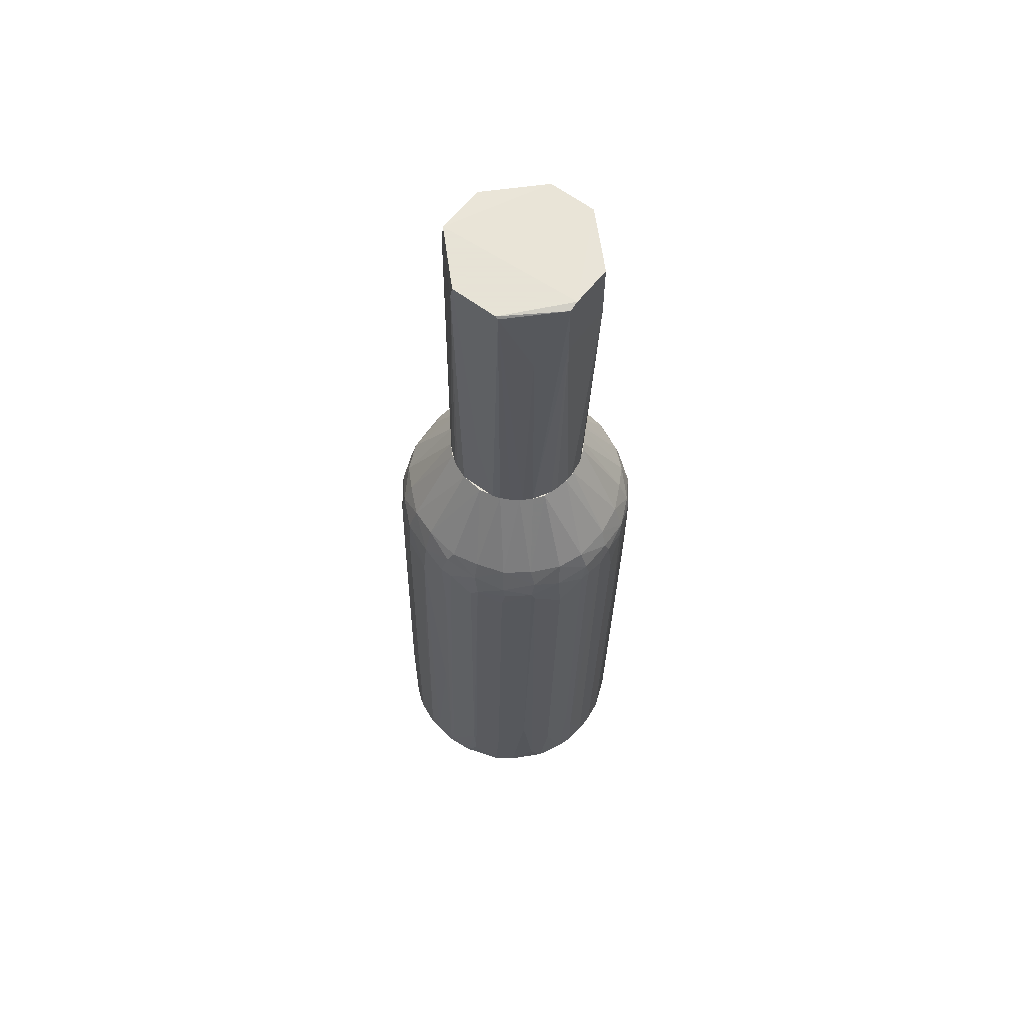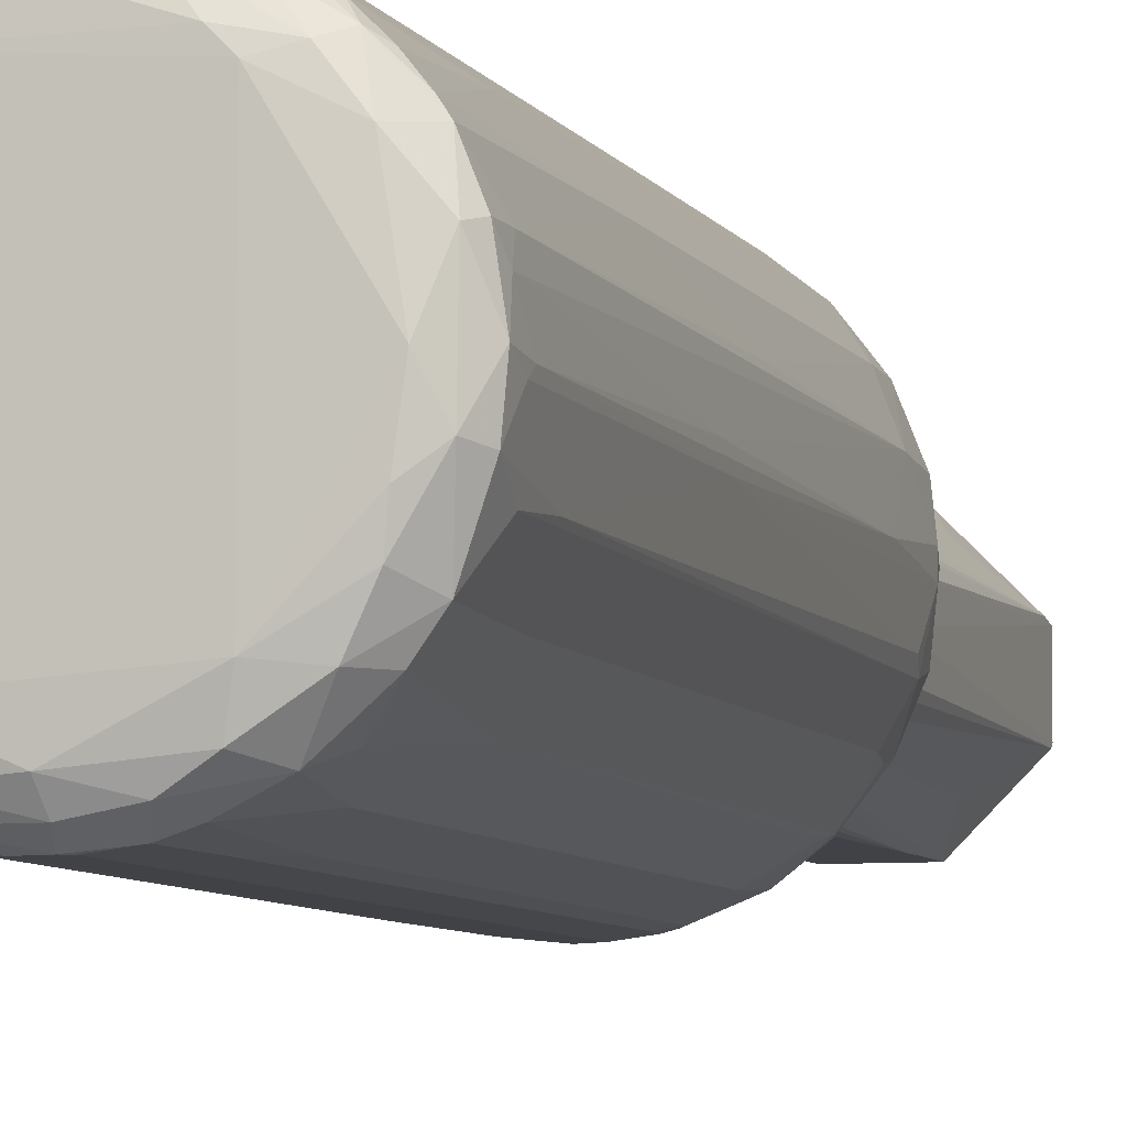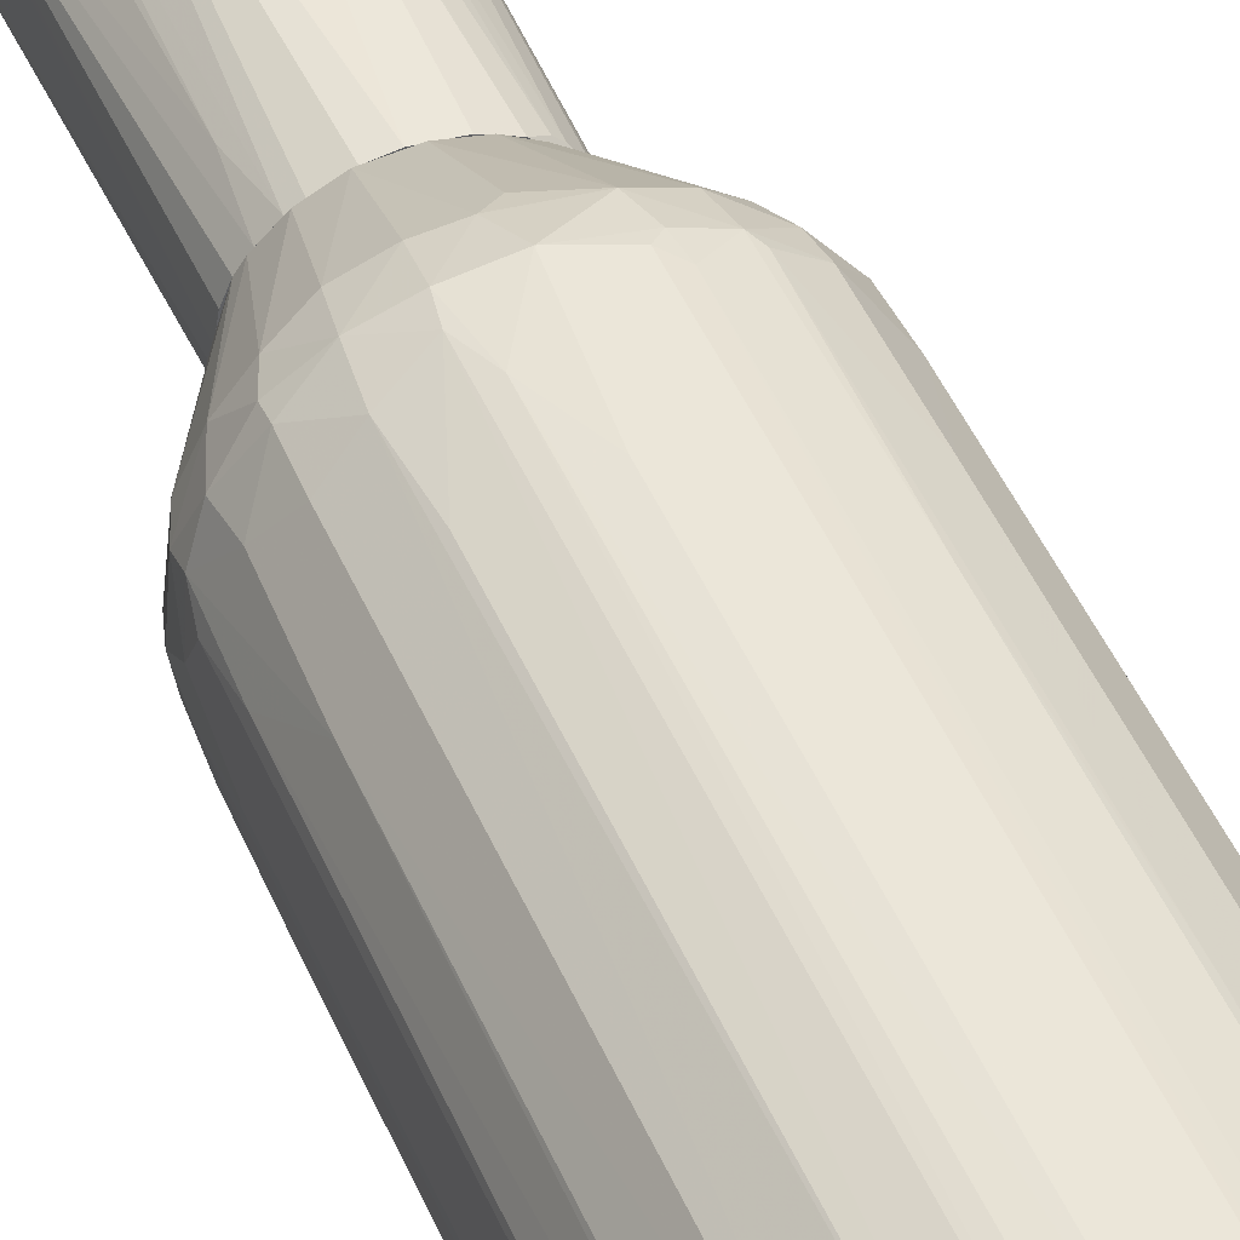
<metadata>
{"format":"obj","ext":"obj","renderer":"f3d","projection":"perspective","resolution":1024,"background":"white","views":[{"elev":62.8,"azim":127.1,"up":"+Y"},{"elev":-6.3,"azim":17.5,"up":"+Z"},{"elev":48.5,"azim":-21.6,"up":"+Z"}]}
</metadata>
<code>
o convex_0
v 0.01817 -0.02621 0.02486
v -0.01998 -0.003871 0.0187
v -0.01998 -0.003871 0.01908
v -0.01651 -0.07362 0.01793
v 0.003529 0.00539 0.000196
v -0.001478 0.00654 0.03797
v 0.01162 -0.07093 0.002896
v 0.000445 -0.0713 0.03797
v -0.008804 -0.0713 0.002123
v 0.01702 0.008851 0.01369
v -0.009958 0.02274 0.01253
v 0.0201 -0.07053 0.01946
v -0.01459 0.00539 0.03257
v -0.01459 0.00577 0.005205
v 0.01239 0.00847 0.03218
v -0.01574 -0.0713 0.02872
v 0.01047 -0.07092 0.03565
v 0.002756 0.02273 0.02871
v 0.005456 0.02273 0.0106
v -0.01767 -0.0713 0.01369
v 0.01548 0.00539 0.008675
v -0.008804 -0.06936 0.03565
v -0.006105 0.00732 0.000584
v 0.001598 -0.0713 -0.000193
v 0.01702 -0.07362 0.01908
v -0.01073 0.02274 0.02409
v 0.01779 -0.07054 0.009448
v -0.01921 0.00732 0.01369
v 0.01702 -0.07054 0.02949
v 0.01741 0.0077 0.0237
v -0.01921 0.005 0.02486
v 0.004683 0.00615 0.03719
v -0.006878 -0.0744 0.0318
v 0.001598 -0.074 0.002893
v 0.008925 0.02273 0.02177
v -0.006489 0.00655 0.03719
v 0.01278 0.00577 0.005205
v -0.01767 -0.0713 0.02409
v -0.01574 -0.0713 0.00906
v 0.01779 0.00346 0.01407
v -0.002251 0.02273 0.00829
v 0.01278 0.00538 0.03257
v 0.00854 -0.074 0.03218
v -0.004563 0.02273 0.0291
v 0.008925 0.00731 0.002508
v -0.009574 -0.0744 0.007521
v 0.005456 -0.07092 0.03758
v -0.01767 -0.001551 0.009448
v 0.007767 -0.07092 0.000969
v -0.003793 -0.07092 0.000196
v -0.001478 0.00654 -0.000193
v 0.01586 0.001919 0.02872
v -0.01035 0.00616 0.002123
v 0.01817 0.00616 0.01985
v -0.003409 -0.07092 0.03758
v -0.01227 -0.0713 0.03296
v 0.01008 -0.074 0.007136
v 0.01933 -0.06706 0.0133
v -0.01073 0.00693 0.03527
v 0.00854 0.00615 0.03565
v -0.01304 -0.06282 0.005209
v -0.01805 0.01155 0.01985
v -0.01767 0.00616 0.02833
v -0.01844 -0.06667 0.0187
v 0.003914 0.01079 0.001738
v 0.01933 -0.06745 0.02448
v 0.01432 -0.05472 0.005209
v 0.01432 -0.05511 0.03257
v -0.009958 0.01156 0.004051
v 0.01162 0.01116 0.006363
v 0.00854 0.02273 0.01484
v 0.008925 0.001149 0.002123
v 0.003914 0.01001 0.03643
v -0.01343 0.0104 0.0318
v -0.01189 0.02274 0.01754
v -0.01304 -0.0744 0.0264
v -0.01613 0.01001 0.00906
v -0.006878 0.000769 0.000581
v -0.01921 -0.009653 0.01369
v 0.01663 0.01117 0.01831
v 0.01432 0.01117 0.02794
v -0.006105 0.01117 0.03565
v -0.01112 0.001919 0.03527
v 0.01548 -0.07323 0.02794
v -0.01805 0.0104 0.02409
v 0.005456 0.02273 0.02717
v 0.000829 -0.001932 0.03797
v 0.005456 -0.06166 0.000196
v -0.01998 0.00654 0.01831
v 0.01779 0.001149 0.02409
v 0.001214 -0.07323 0.03643
v -0.006878 0.003849 0.03719
v -0.001478 0.01116 0.00135
v 0.01586 -0.07323 0.0106
v 0.01933 -0.03623 0.01831
v 0.008152 0.0104 0.03449
v -0.01035 -0.01002 0.002123
v -0.01728 -0.01002 0.02872
v -0.01304 -0.06243 0.03257
v 0.009309 -0.01619 0.03565
v -0.000709 0.01233 0.03565
v 0.01432 0.01117 0.009833
v 0.01586 0.002689 0.00906
v -0.002636 -0.000781 -0.000193
v -0.00842 -0.07323 0.03411
v -0.006489 0.02274 0.009448
v 0.01586 0.01156 0.0237
v -0.01805 0.0104 0.01369
v 0.01779 -0.07054 0.02833
v 0.000829 0.005 -0.000193
v -0.01728 0.000759 0.008675
v -0.007647 0.02274 0.02756
v -0.006105 0.01117 0.002123
v -0.004178 -0.07362 0.002508
v 0.009309 -0.07323 0.003662
v -0.01382 -0.07401 0.0106
v 0.006609 -0.05896 0.03719
v -0.0196 0.0023 0.02332
v 0.005071 0.005 0.000584
v 0.01047 -0.06166 0.002123
v 0.01586 -0.07054 0.006748
v 0.003914 0.02273 0.009448
v -0.002251 -0.006943 0.03797
v -0.01343 0.0104 0.005978
v 0.01316 -0.07054 0.03372
v 0.007767 0.01079 0.003281
v -0.01613 0.01039 0.02833
v -0.01227 -0.07207 0.005209
v -0.004951 -0.07092 0.03719
v 0.01972 -0.07053 0.01523
v -0.009958 0.01156 0.03372
v 0.01548 0.00731 0.02872
v 0.003529 0.005 0.03758
v 0.01047 -0.07247 0.03449
v -0.000709 -0.07092 -0.000193
v -0.01459 -0.000391 0.005205
v 0.01124 0.01156 0.03141
v -0.000709 0.02273 0.02948
v -0.01767 0.00616 0.009448
v -0.005336 -0.0744 0.005978
v -0.01189 0.02274 0.02023
v -0.01459 -0.07323 0.02794
v 0.01856 -0.07208 0.02409
v 0.01856 -0.004252 0.01908
v 0.01586 0.01156 0.01407
v 0.009309 0.02273 0.01831
v -0.01459 0.000379 0.03257
v 0.002371 -0.07092 0.03797
v -0.005336 -2e-06 0.03758
v 0.005071 0.00346 0.03719
v 0.01008 -0.074 0.03064
v -0.01497 -0.0744 0.01831
v -0.01921 0.0023 0.01291
v 0.01972 -0.06899 0.02255
v 0.01741 0.005 0.01291
v 0.006998 0.02273 0.02563
v -0.01805 -0.07092 0.02139
v 0.01856 -0.07247 0.01562
v -0.005336 0.00539 0.000196
v 0.01741 -0.06012 0.00906
v -0.000324 0.02273 0.00829
v -0.01613 -0.05781 0.00906
v 0.01394 -0.07284 0.006751
v -0.005336 -0.06167 0.000584
v -0.01035 -0.006172 0.03565
v 0.006998 0.02273 0.01214
v -0.01189 -0.07054 0.004435
v -0.01073 0.02274 0.01369
v 0.000445 -0.074 0.03488
v -0.000709 -0.07053 0.03797
v 0.006609 -0.05589 0.000581
v 0.01702 -0.04432 0.02872
v -0.01613 -0.07362 0.02293
v 0.001987 -0.07284 0.000965
v 0.002371 -0.07092 -0.000193
v -0.01998 0.003079 0.01716
v -0.009574 -0.07323 0.004435
v -0.003793 -0.07284 0.03643
v 0.01047 -0.06397 0.03565
v 0.00584 -0.07323 0.03565
v 0.0201 -0.06706 0.01908
v 0.01933 -0.06127 0.01369
v -0.01921 0.00925 0.01793
v -0.01921 0.00732 0.02409
v -0.01035 0.00809 0.002508
v 0.01548 0.00731 0.00906
v 0.01432 -0.07168 0.03218
v 0.01817 0.00616 0.01793
v 0.01316 -0.06782 0.004051
v -0.01921 -0.003482 0.02447
v -0.002636 0.01079 0.03643
v -0.01613 -0.07054 0.02794
v 0.003914 0.0077 0.000584
v -0.01805 -0.07169 0.01716
v 0.009309 0.005 0.03527
v -0.01112 -0.07401 0.03064
v -0.003793 -0.07247 0.000965
v 0.01239 0.00423 0.00482
v -0.005336 -0.01118 0.000196
v -0.01497 -0.07284 0.009445
v -0.01112 0.000379 0.002508
v 0.01741 0.009621 0.01908
v 0.01316 -0.008112 0.03257
v -0.009189 -0.0713 0.03527
v -0.005336 -0.0744 0.0318
v -0.01343 -0.0713 0.005978
v -0.01728 0.001919 0.0291
v 0.01933 -0.03815 0.01985
v 0.01933 -0.07053 0.02448
v -0.01459 0.00731 0.03219
v 0.005456 -0.07092 0.000196
v -0.01227 -0.07247 0.03218
v 0.01201 0.00847 0.005205
v -0.01998 0.00346 0.02062
v 0.01047 -0.04085 0.03527
v -0.01651 -0.07323 0.01446
v 0.003914 0.001919 0.000196
v -0.007647 0.02274 0.01022
v -0.01767 -0.06668 0.0133
v -0.009958 0.02274 0.02524
v 0.01278 -0.07323 0.03141
v -0.01844 -0.06166 0.01754
v 0.006225 -0.07284 0.001738
v -0.000709 0.00847 0.000196
v 0.01548 -0.07054 0.03141
v -0.007262 -0.07401 0.03334
v 0.0201 -0.06821 0.01831
v 0.01625 -0.07362 0.01369
f 94 158 228
f 42 15 60
f 3 2 64
f 6 32 73
f 32 60 73
f 26 11 75
f 46 33 76
f 59 36 82
f 59 13 83
f 6 8 87
f 2 3 89
f 52 1 90
f 54 30 90
f 1 66 90
f 47 8 91
f 36 59 92
f 59 83 92
f 60 15 96
f 18 73 96
f 73 60 96
f 86 18 96
f 53 78 97
f 16 56 99
f 56 22 99
f 22 83 99
f 98 16 99
f 37 21 103
f 67 37 103
f 51 24 104
f 11 26 106
f 35 81 107
f 81 30 107
f 77 28 108
f 24 51 110
f 18 86 112
f 106 26 112
f 93 23 113
f 41 93 113
f 106 41 113
f 69 106 113
f 57 34 115
f 47 17 117
f 45 72 119
f 7 49 120
f 19 70 122
f 106 19 122
f 8 6 123
f 14 77 124
f 77 11 124
f 65 122 126
f 122 70 126
f 26 85 127
f 92 22 129
f 27 58 130
f 74 59 131
f 59 82 131
f 82 44 131
f 44 112 131
f 112 74 131
f 15 42 132
f 42 52 132
f 81 15 132
f 30 81 132
f 52 90 132
f 90 30 132
f 32 6 133
f 6 87 133
f 87 47 133
f 17 47 134
f 104 24 135
f 50 104 135
f 111 14 136
f 15 81 137
f 96 15 137
f 86 96 137
f 73 18 138
f 101 73 138
f 18 112 138
f 112 44 138
f 77 14 139
f 28 77 139
f 14 111 139
f 111 48 139
f 33 46 140
f 34 57 140
f 114 34 140
f 46 114 140
f 26 75 141
f 75 62 141
f 62 85 141
f 85 26 141
f 16 38 142
f 84 25 143
f 109 84 143
f 54 90 144
f 80 10 145
f 10 102 145
f 102 71 145
f 71 106 146
f 107 80 146
f 35 107 146
f 112 35 146
f 106 112 146
f 80 145 146
f 145 71 146
f 83 13 147
f 99 83 147
f 8 47 148
f 87 8 148
f 47 87 148
f 6 36 149
f 36 92 149
f 123 6 149
f 129 55 149
f 92 129 149
f 60 32 150
f 100 60 150
f 47 117 150
f 117 100 150
f 32 133 150
f 133 47 150
f 57 25 151
f 25 84 151
f 140 57 151
f 46 76 152
f 116 46 152
f 28 139 153
f 139 48 153
f 90 66 154
f 103 21 155
f 81 35 156
f 112 86 156
f 35 112 156
f 137 81 156
f 86 137 156
f 3 64 157
f 38 118 157
f 94 27 158
f 130 12 158
f 27 130 158
f 12 143 158
f 143 25 158
f 23 51 159
f 53 23 159
f 78 53 159
f 51 104 159
f 58 27 160
f 67 103 160
f 121 67 160
f 27 121 160
f 155 58 160
f 103 155 160
f 93 41 161
f 65 93 161
f 41 106 161
f 122 65 161
f 106 122 161
f 48 111 162
f 153 48 162
f 27 94 163
f 94 57 163
f 115 7 163
f 57 115 163
f 7 121 163
f 121 27 163
f 50 9 164
f 9 97 164
f 97 78 164
f 83 22 165
f 22 92 165
f 92 83 165
f 70 19 166
f 102 70 166
f 71 102 166
f 19 106 166
f 106 71 166
f 97 9 167
f 9 128 167
f 61 136 167
f 75 11 168
f 11 77 168
f 108 75 168
f 77 108 168
f 55 8 170
f 8 123 170
f 123 149 170
f 149 55 170
f 119 72 171
f 120 49 171
f 72 120 171
f 1 52 172
f 66 1 172
f 68 29 172
f 29 109 172
f 109 66 172
f 142 38 173
f 76 142 173
f 4 152 173
f 152 76 173
f 34 114 174
f 24 110 175
f 110 88 175
f 2 89 176
f 89 28 176
f 153 79 176
f 28 153 176
f 114 46 177
f 46 116 177
f 128 9 177
f 8 55 178
f 91 8 178
f 55 129 178
f 169 91 178
f 117 17 179
f 100 117 179
f 17 125 179
f 47 91 180
f 134 47 180
f 169 43 180
f 91 169 180
f 95 144 181
f 154 12 181
f 40 95 182
f 130 58 182
f 155 40 182
f 58 155 182
f 62 75 183
f 85 62 183
f 28 89 183
f 75 108 183
f 108 28 183
f 31 63 184
f 63 127 184
f 127 85 184
f 85 183 184
f 183 89 184
f 53 14 185
f 23 53 185
f 113 23 185
f 69 113 185
f 14 124 185
f 124 69 185
f 21 37 186
f 102 10 186
f 10 155 186
f 155 21 186
f 109 29 187
f 84 109 187
f 125 17 187
f 17 134 187
f 95 40 188
f 54 144 188
f 144 95 188
f 155 10 188
f 40 155 188
f 7 120 189
f 120 72 189
f 121 7 189
f 67 121 189
f 98 31 190
f 118 38 190
f 31 118 190
f 36 6 191
f 6 73 191
f 82 36 191
f 44 82 191
f 73 101 191
f 138 44 191
f 101 138 191
f 38 16 192
f 16 98 192
f 190 38 192
f 98 190 192
f 5 110 193
f 119 5 193
f 45 119 193
f 126 45 193
f 65 126 193
f 64 20 194
f 38 157 194
f 157 64 194
f 4 173 194
f 173 38 194
f 42 60 195
f 60 100 195
f 76 33 196
f 142 76 196
f 9 50 197
f 135 24 197
f 50 135 197
f 24 174 197
f 174 114 197
f 177 9 197
f 114 177 197
f 45 37 198
f 37 67 198
f 72 45 198
f 67 189 198
f 189 72 198
f 104 50 199
f 78 159 199
f 159 104 199
f 50 164 199
f 164 78 199
f 20 39 200
f 177 116 200
f 128 177 200
f 14 53 201
f 53 97 201
f 136 14 201
f 97 167 201
f 167 136 201
f 30 54 202
f 10 80 202
f 107 30 202
f 80 107 202
f 54 188 202
f 188 10 202
f 52 42 203
f 172 52 203
f 68 172 203
f 42 195 203
f 22 56 204
f 129 22 204
f 105 178 204
f 178 129 204
f 33 140 205
f 151 43 205
f 140 151 205
f 169 33 205
f 43 169 205
f 136 61 206
f 111 136 206
f 39 162 206
f 162 111 206
f 61 167 206
f 167 128 206
f 200 39 206
f 128 200 206
f 63 31 207
f 13 63 207
f 31 98 207
f 98 99 207
f 147 13 207
f 99 147 207
f 144 90 208
f 90 154 208
f 181 144 208
f 154 181 208
f 66 109 209
f 143 12 209
f 109 143 209
f 154 66 209
f 12 154 209
f 13 59 210
f 63 13 210
f 59 74 210
f 74 127 210
f 127 63 210
f 171 49 211
f 88 171 211
f 174 24 211
f 24 175 211
f 175 88 211
f 56 16 212
f 16 142 212
f 196 105 212
f 142 196 212
f 204 56 212
f 105 204 212
f 37 45 213
f 70 102 213
f 45 126 213
f 126 70 213
f 186 37 213
f 102 186 213
f 89 3 214
f 118 31 214
f 3 157 214
f 157 118 214
f 31 184 214
f 184 89 214
f 125 68 215
f 100 179 215
f 179 125 215
f 195 100 215
f 68 203 215
f 203 195 215
f 152 4 216
f 116 152 216
f 4 194 216
f 194 20 216
f 20 200 216
f 200 116 216
f 110 5 217
f 88 110 217
f 5 119 217
f 171 88 217
f 119 171 217
f 11 106 218
f 106 69 218
f 69 124 218
f 124 11 218
f 39 20 219
f 20 79 219
f 79 153 219
f 162 39 219
f 153 162 219
f 112 26 220
f 74 112 220
f 26 127 220
f 127 74 220
f 43 151 221
f 151 84 221
f 134 180 221
f 180 43 221
f 84 187 221
f 187 134 221
f 64 2 222
f 20 64 222
f 79 20 222
f 2 176 222
f 176 79 222
f 49 7 223
f 115 34 223
f 7 115 223
f 34 174 223
f 211 49 223
f 174 211 223
f 51 23 224
f 23 93 224
f 93 65 224
f 110 51 224
f 65 193 224
f 193 110 224
f 29 68 225
f 68 125 225
f 187 29 225
f 125 187 225
f 33 169 226
f 178 105 226
f 169 178 226
f 196 33 226
f 105 196 226
f 12 130 227
f 181 12 227
f 95 181 227
f 182 95 227
f 130 182 227
f 25 57 228
f 57 94 228
f 158 25 228
o convex_1
v 0.008153 0.02274 0.0237
v -0.01381 0.07285 0.01523
v -0.01343 0.06398 0.01484
v 0.001602 0.07401 0.007904
v 0.001217 0.0744 0.02987
v -0.01189 0.02274 0.01985
v -0.001869 0.02274 0.008291
v 0.008538 0.07401 0.01484
v -0.006878 0.02274 0.02794
v -0.01381 0.07401 0.02255
v 0.006613 0.02274 0.01176
v -0.00649 0.07401 0.007904
v -0.009961 0.02274 0.01253
v 0.008538 0.0744 0.02255
v -0.00649 0.07401 0.02987
v 0.001602 0.02274 0.0291
v 0.008924 0.02274 0.016
v 0.00584 0.02352 0.02679
v -0.009576 0.02274 0.02563
v -0.001869 0.02274 0.02948
v 0.002757 0.02274 0.009061
v -0.007648 0.02274 0.01022
v -0.009576 0.06167 0.02718
v -0.009576 0.06128 0.0106
v 0.008924 0.02274 0.02178
v -0.0115 0.02274 0.01561
v 5.9e-05 0.0744 0.007904
v 0.001602 0.07208 0.02987
v 0.005455 0.06206 0.01099
v -0.00649 0.06437 0.007904
v 0.008538 0.07246 0.02293
v -0.00649 0.06437 0.02987
v -0.0115 0.02274 0.02216
v -0.01343 0.06398 0.02293
v -0.004565 0.02274 0.008676
v 0.005455 0.02274 0.0106
v -0.01381 0.07401 0.01523
v 0.001602 0.06437 0.007904
v 0.0043 0.02274 0.02795
v 0.007768 0.02274 0.0133
v -0.00418 0.02274 0.0291
v 0.008924 0.03469 0.01869
v 0.001602 0.06437 0.02987
v 0.004685 0.06322 0.02718
v -0.009191 0.0293 0.0264
v -0.01073 0.02274 0.02409
v 0.006613 0.02352 0.02602
v 0.001602 0.02274 0.008676
v -0.01189 0.02274 0.01793
v 0.008538 0.0744 0.01523
v -0.01073 0.06128 0.01176
v -0.01073 0.02274 0.01368
v -0.009191 0.02853 0.01137
v -0.000711 0.02274 0.008291
v -0.01381 0.07285 0.02255
v -0.008033 0.02274 0.02718
v -0.01035 0.06128 0.0264
v 0.007768 0.02274 0.02448
v 0.008538 0.02274 0.01484
f 245 268 287
f 229 234 235
f 234 229 237
f 229 235 239
f 235 234 241
f 233 238 243
f 237 229 244
f 229 239 245
f 234 237 247
f 237 244 248
f 239 235 249
f 235 241 250
f 243 238 251
f 229 245 253
f 241 234 254
f 238 233 255
f 232 240 255
f 233 242 255
f 233 243 256
f 232 236 257
f 236 239 257
f 240 232 258
f 252 240 258
f 250 252 258
f 242 233 259
f 229 253 259
f 253 242 259
f 233 256 259
f 243 251 260
f 256 243 260
f 234 247 261
f 234 261 262
f 235 250 263
f 258 235 263
f 250 258 263
f 239 249 264
f 232 257 264
f 257 239 264
f 230 238 265
f 240 252 265
f 238 255 265
f 255 240 265
f 258 232 266
f 235 258 266
f 232 264 266
f 264 249 266
f 244 229 267
f 246 256 267
f 239 236 268
f 245 239 268
f 237 248 269
f 260 237 269
f 248 260 269
f 245 236 270
f 242 253 270
f 253 245 270
f 248 244 271
f 260 248 271
f 256 260 271
f 244 267 271
f 267 256 271
f 256 246 272
f 259 256 272
f 262 247 273
f 261 247 274
f 247 262 274
f 262 261 274
f 246 267 275
f 272 246 275
f 259 272 275
f 249 235 276
f 266 249 276
f 230 231 277
f 234 230 277
f 231 254 277
f 254 234 277
f 236 232 278
f 232 255 278
f 255 242 278
f 270 236 278
f 242 270 278
f 231 230 279
f 241 231 279
f 230 265 279
f 265 252 279
f 231 241 280
f 254 231 280
f 241 254 280
f 250 241 281
f 252 250 281
f 241 279 281
f 279 252 281
f 235 266 282
f 276 235 282
f 266 276 282
f 230 234 283
f 238 230 283
f 234 262 283
f 247 237 284
f 237 260 284
f 260 251 284
f 273 247 284
f 251 273 284
f 251 238 285
f 273 251 285
f 262 273 285
f 238 283 285
f 283 262 285
f 229 259 286
f 267 229 286
f 259 275 286
f 275 267 286
f 236 245 287
f 268 236 287

</code>
